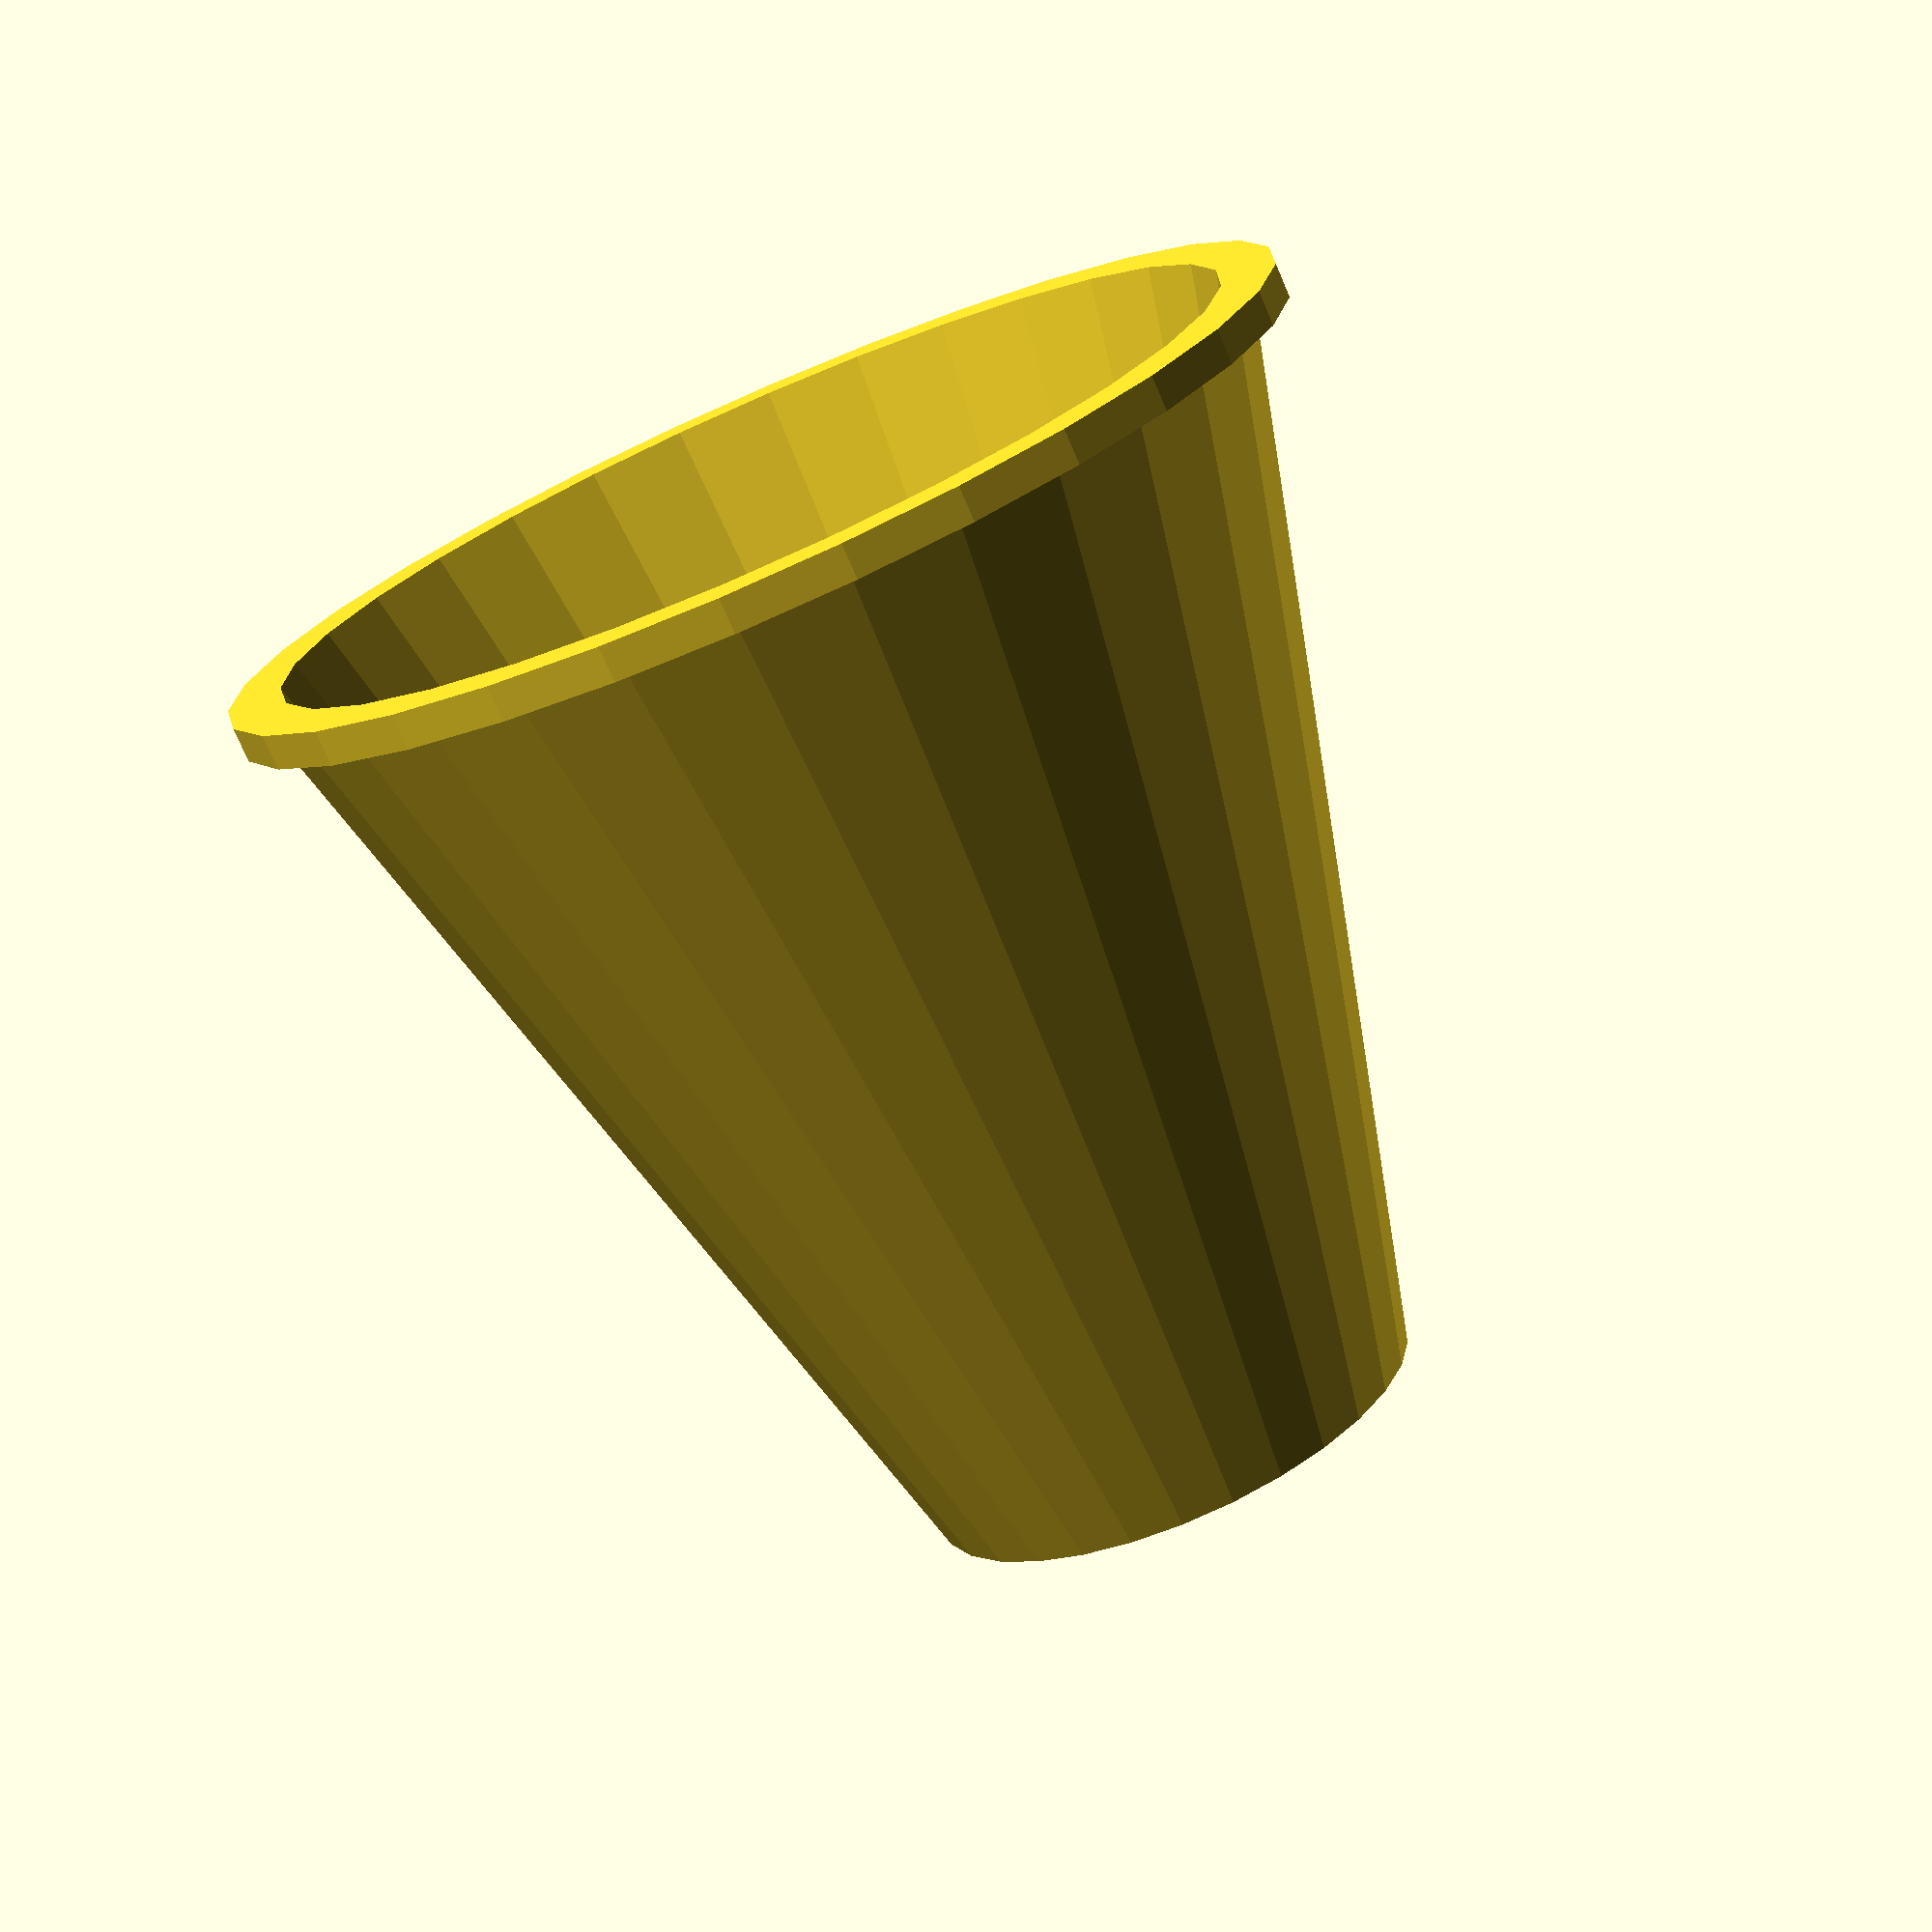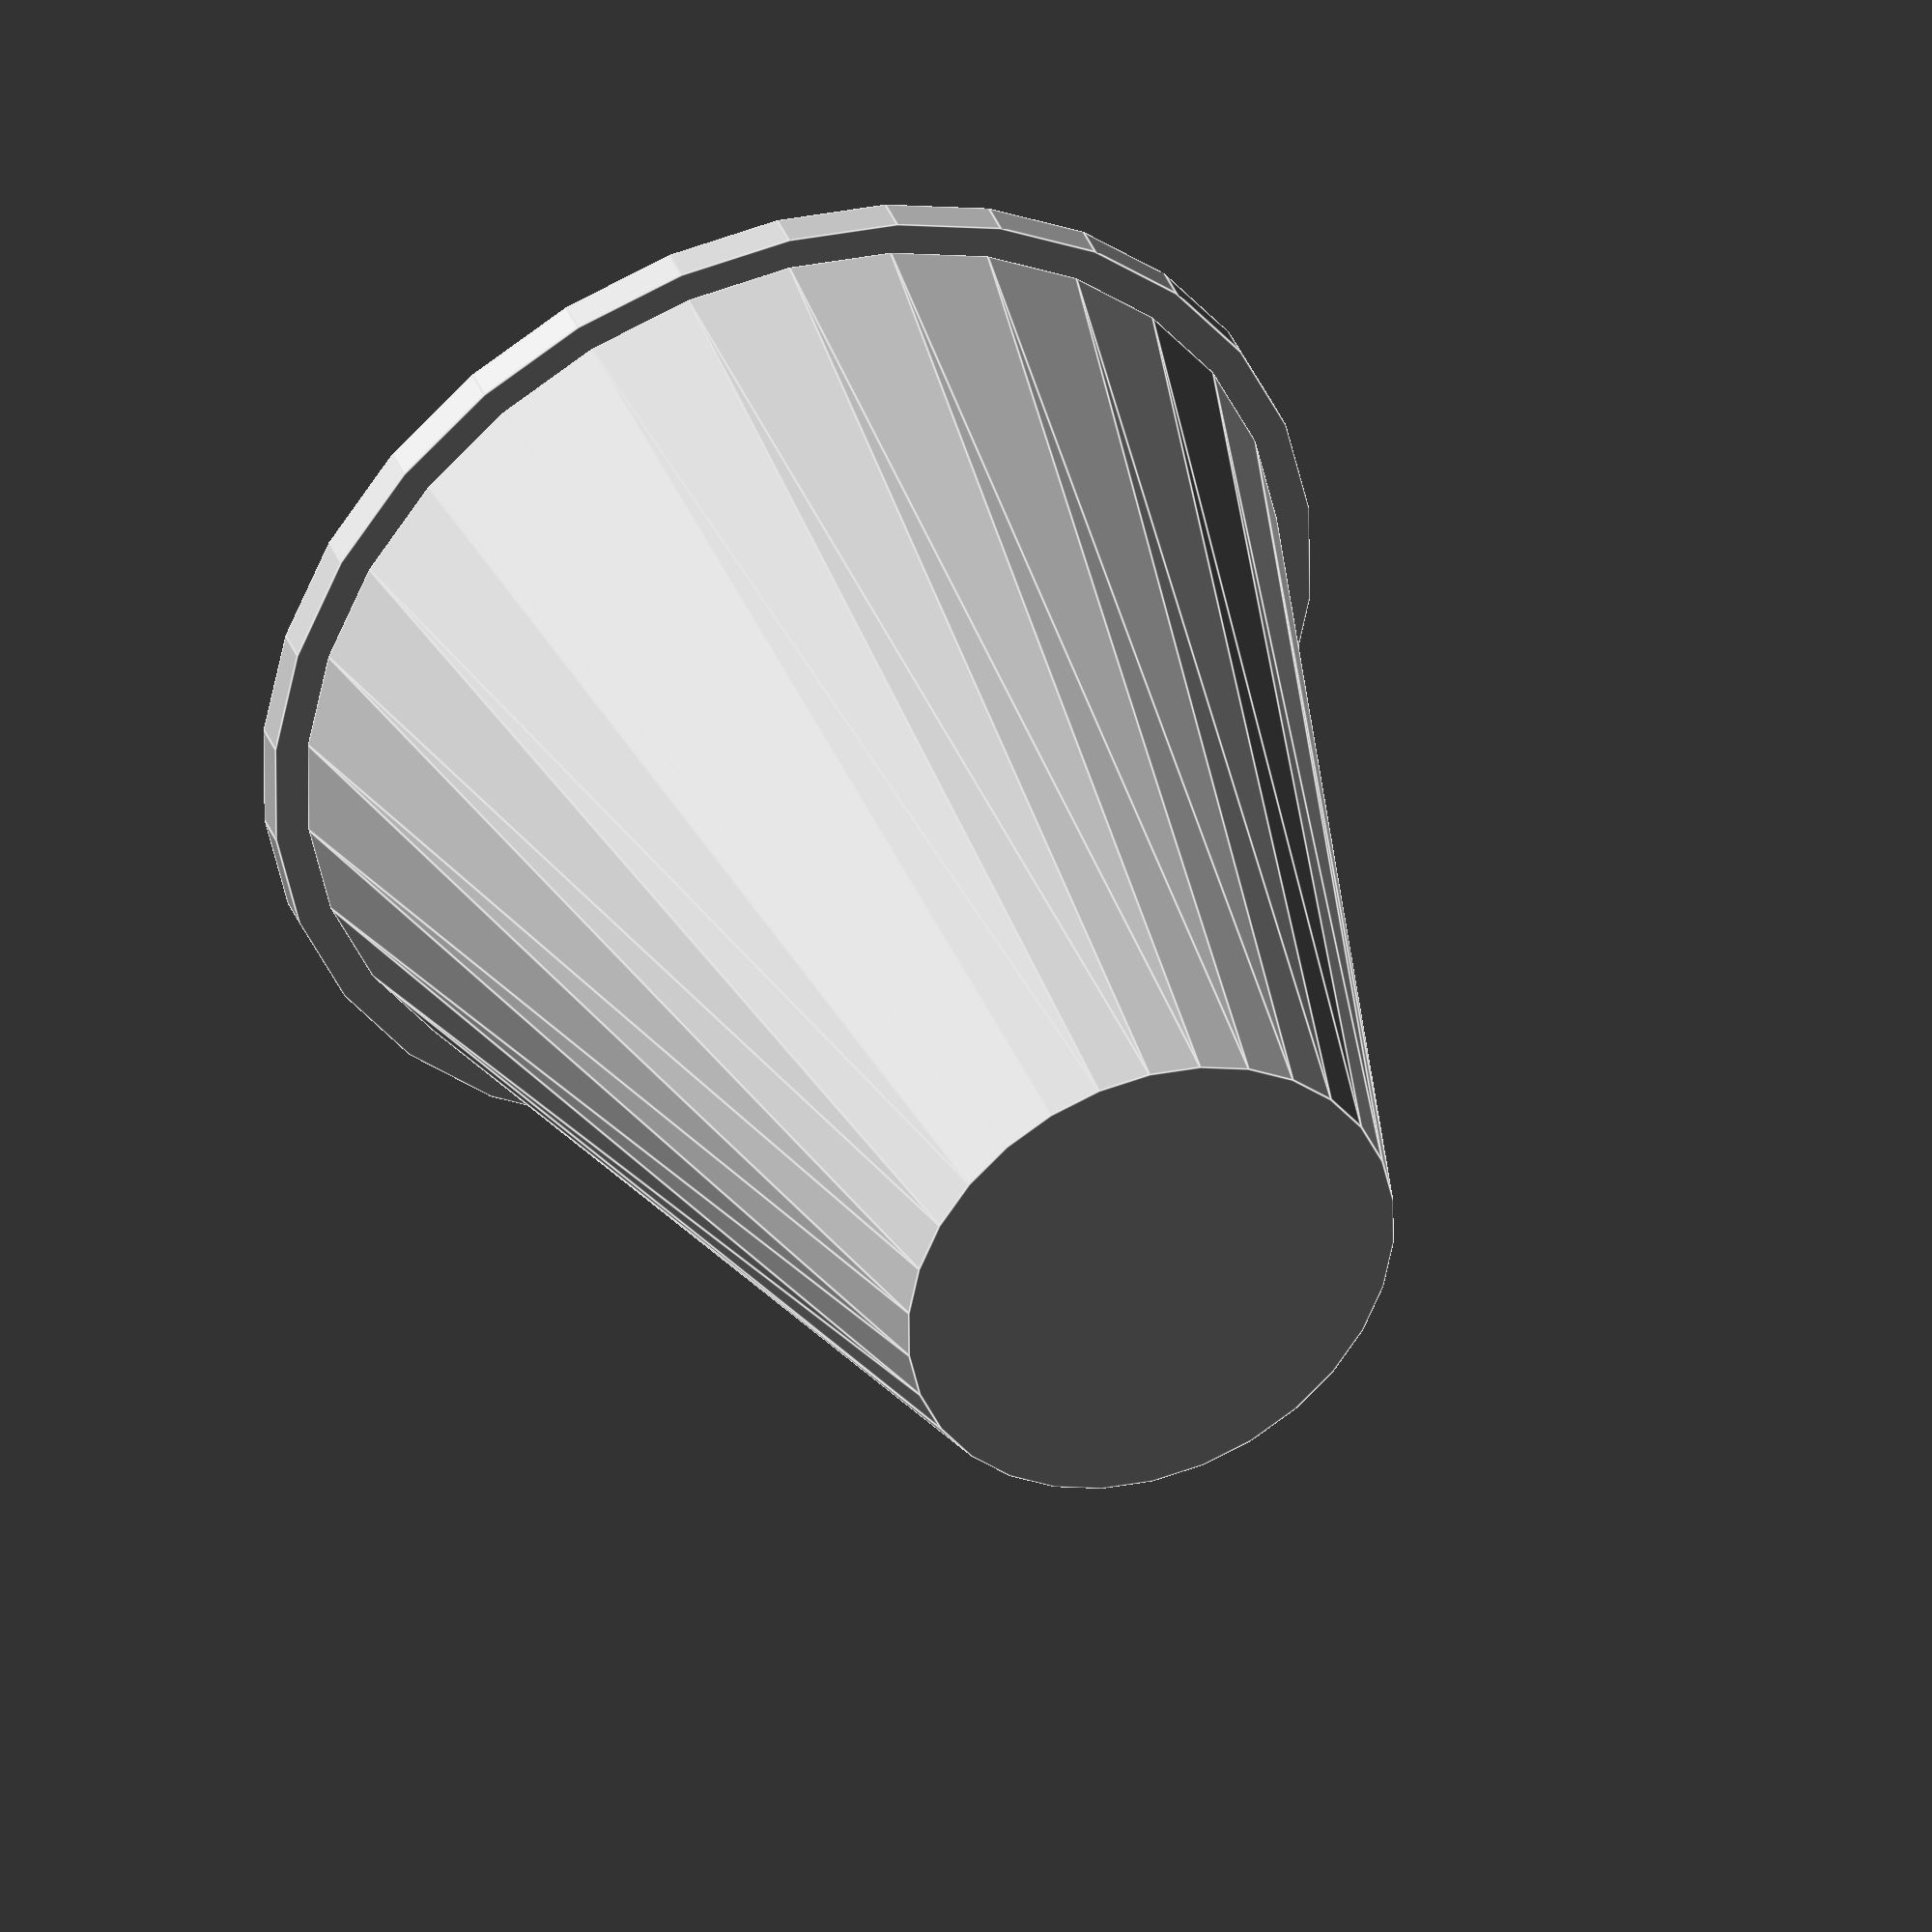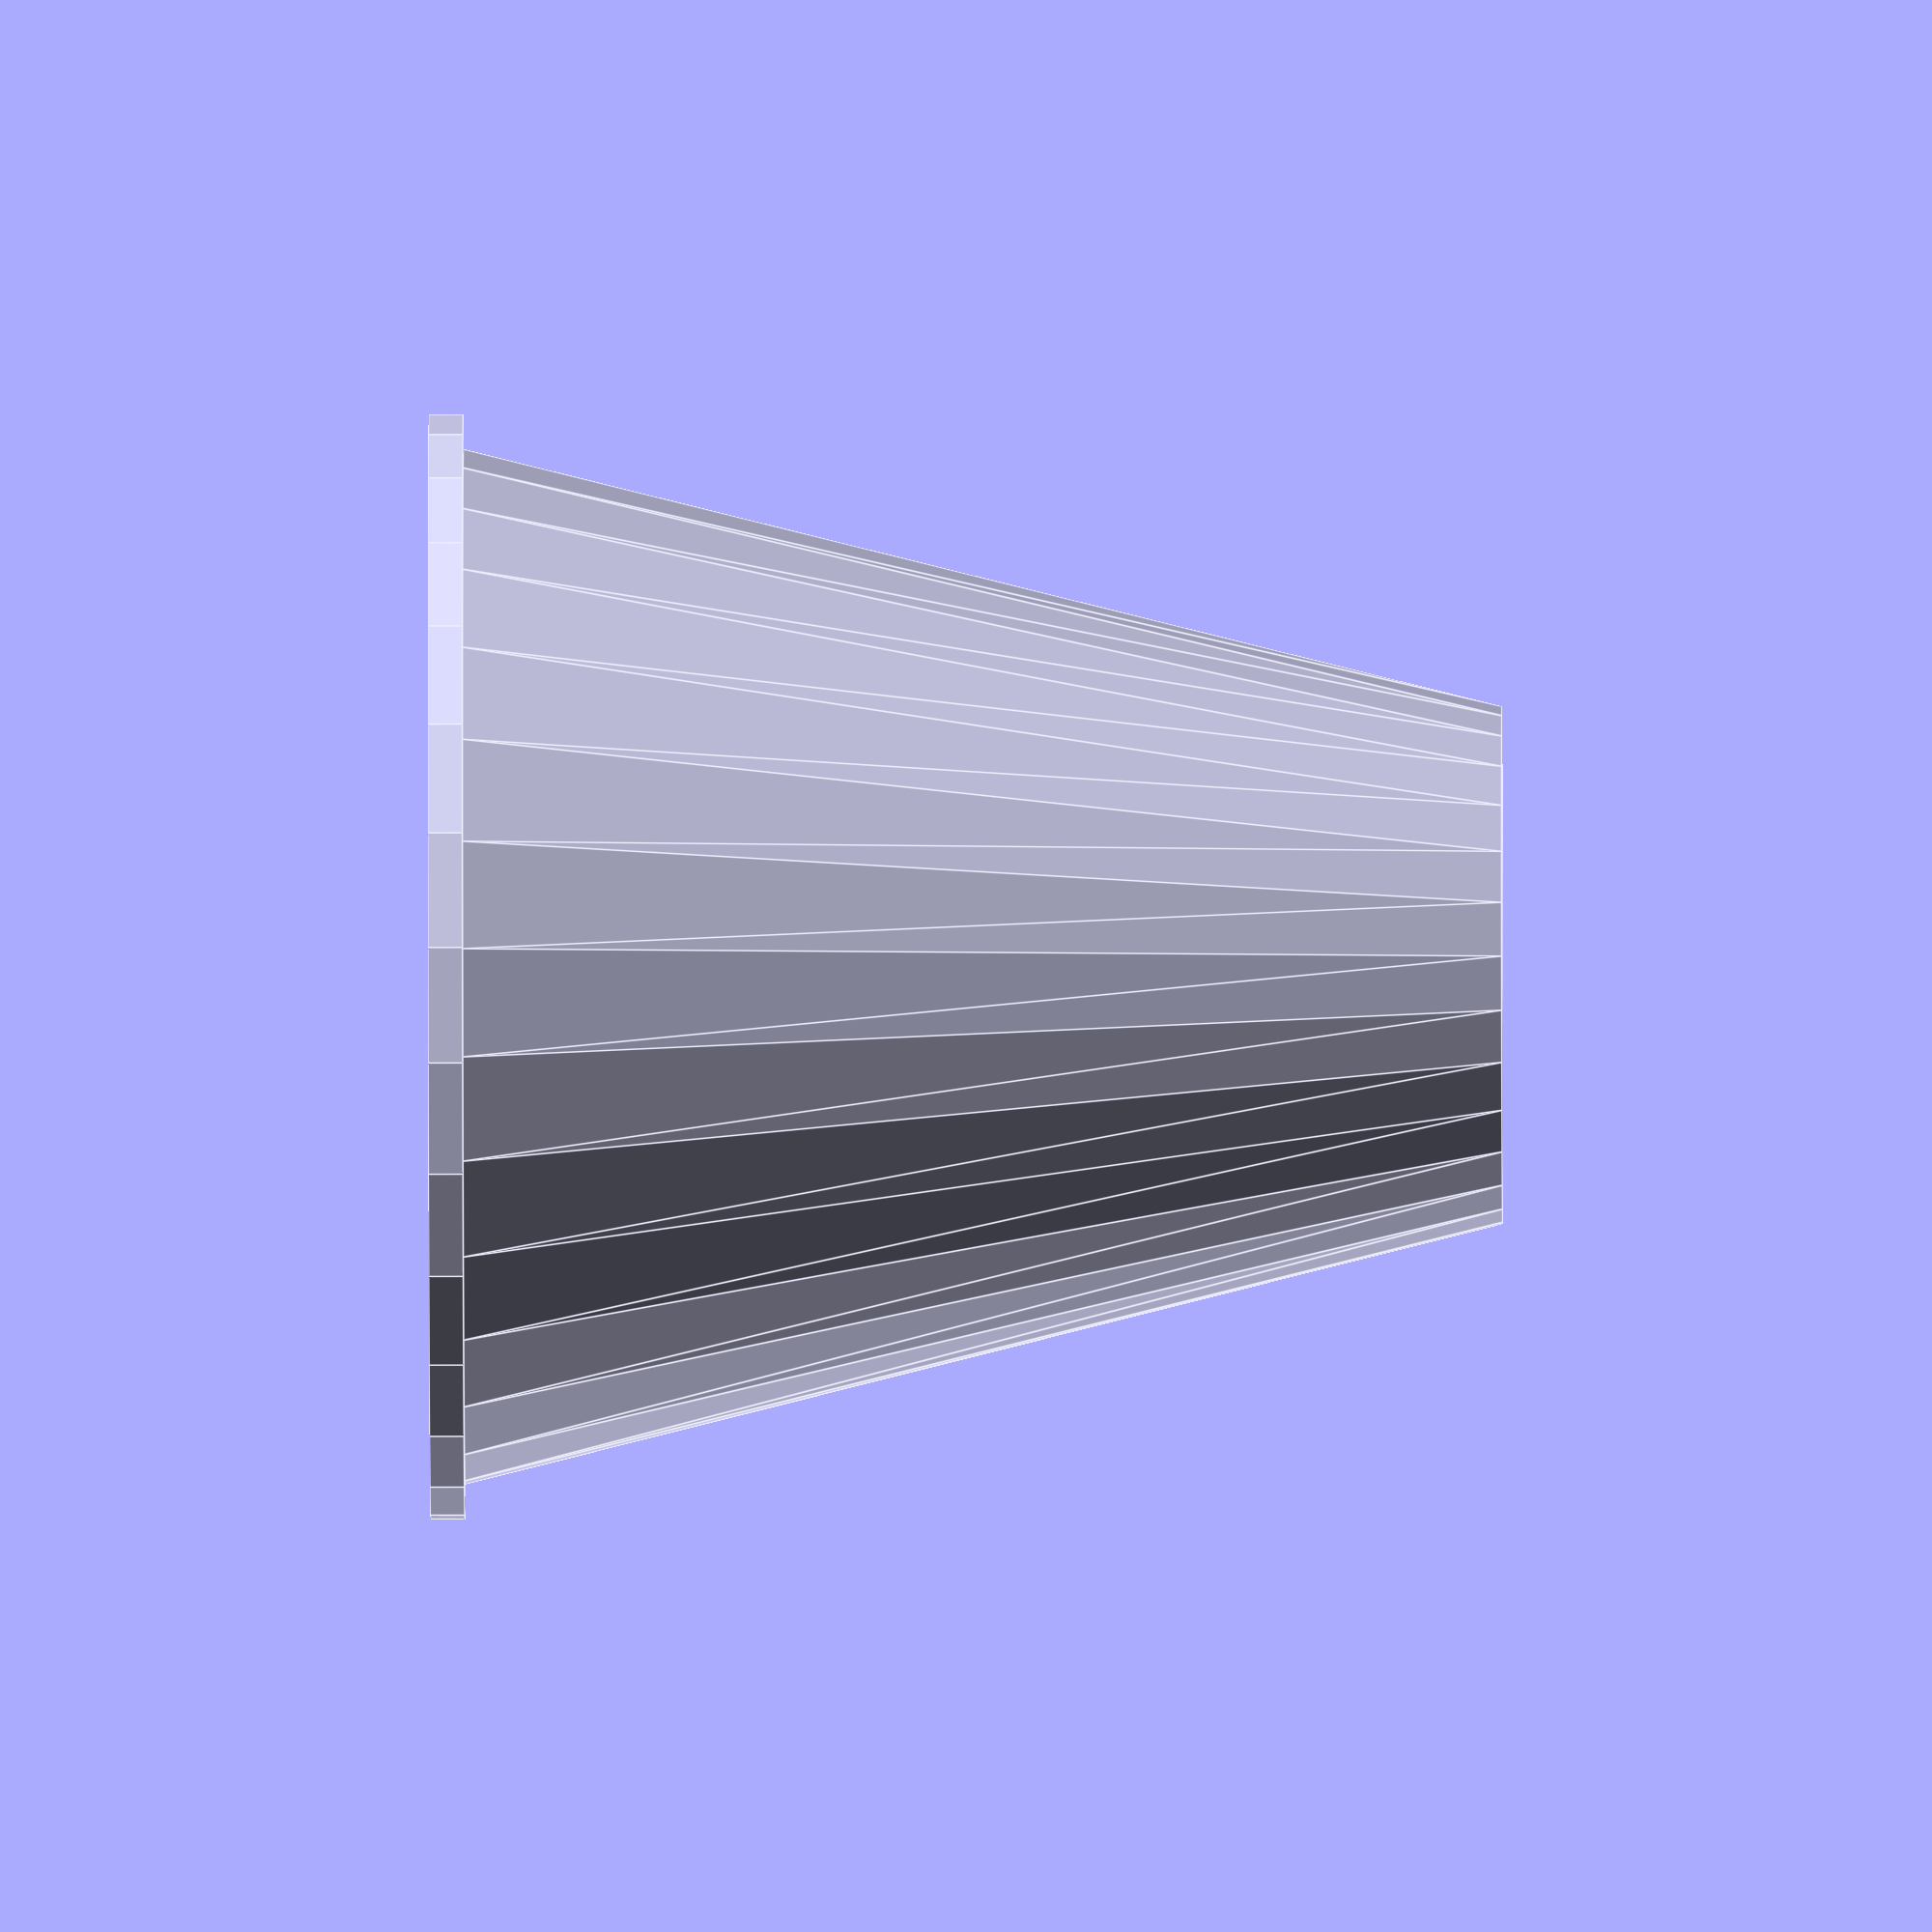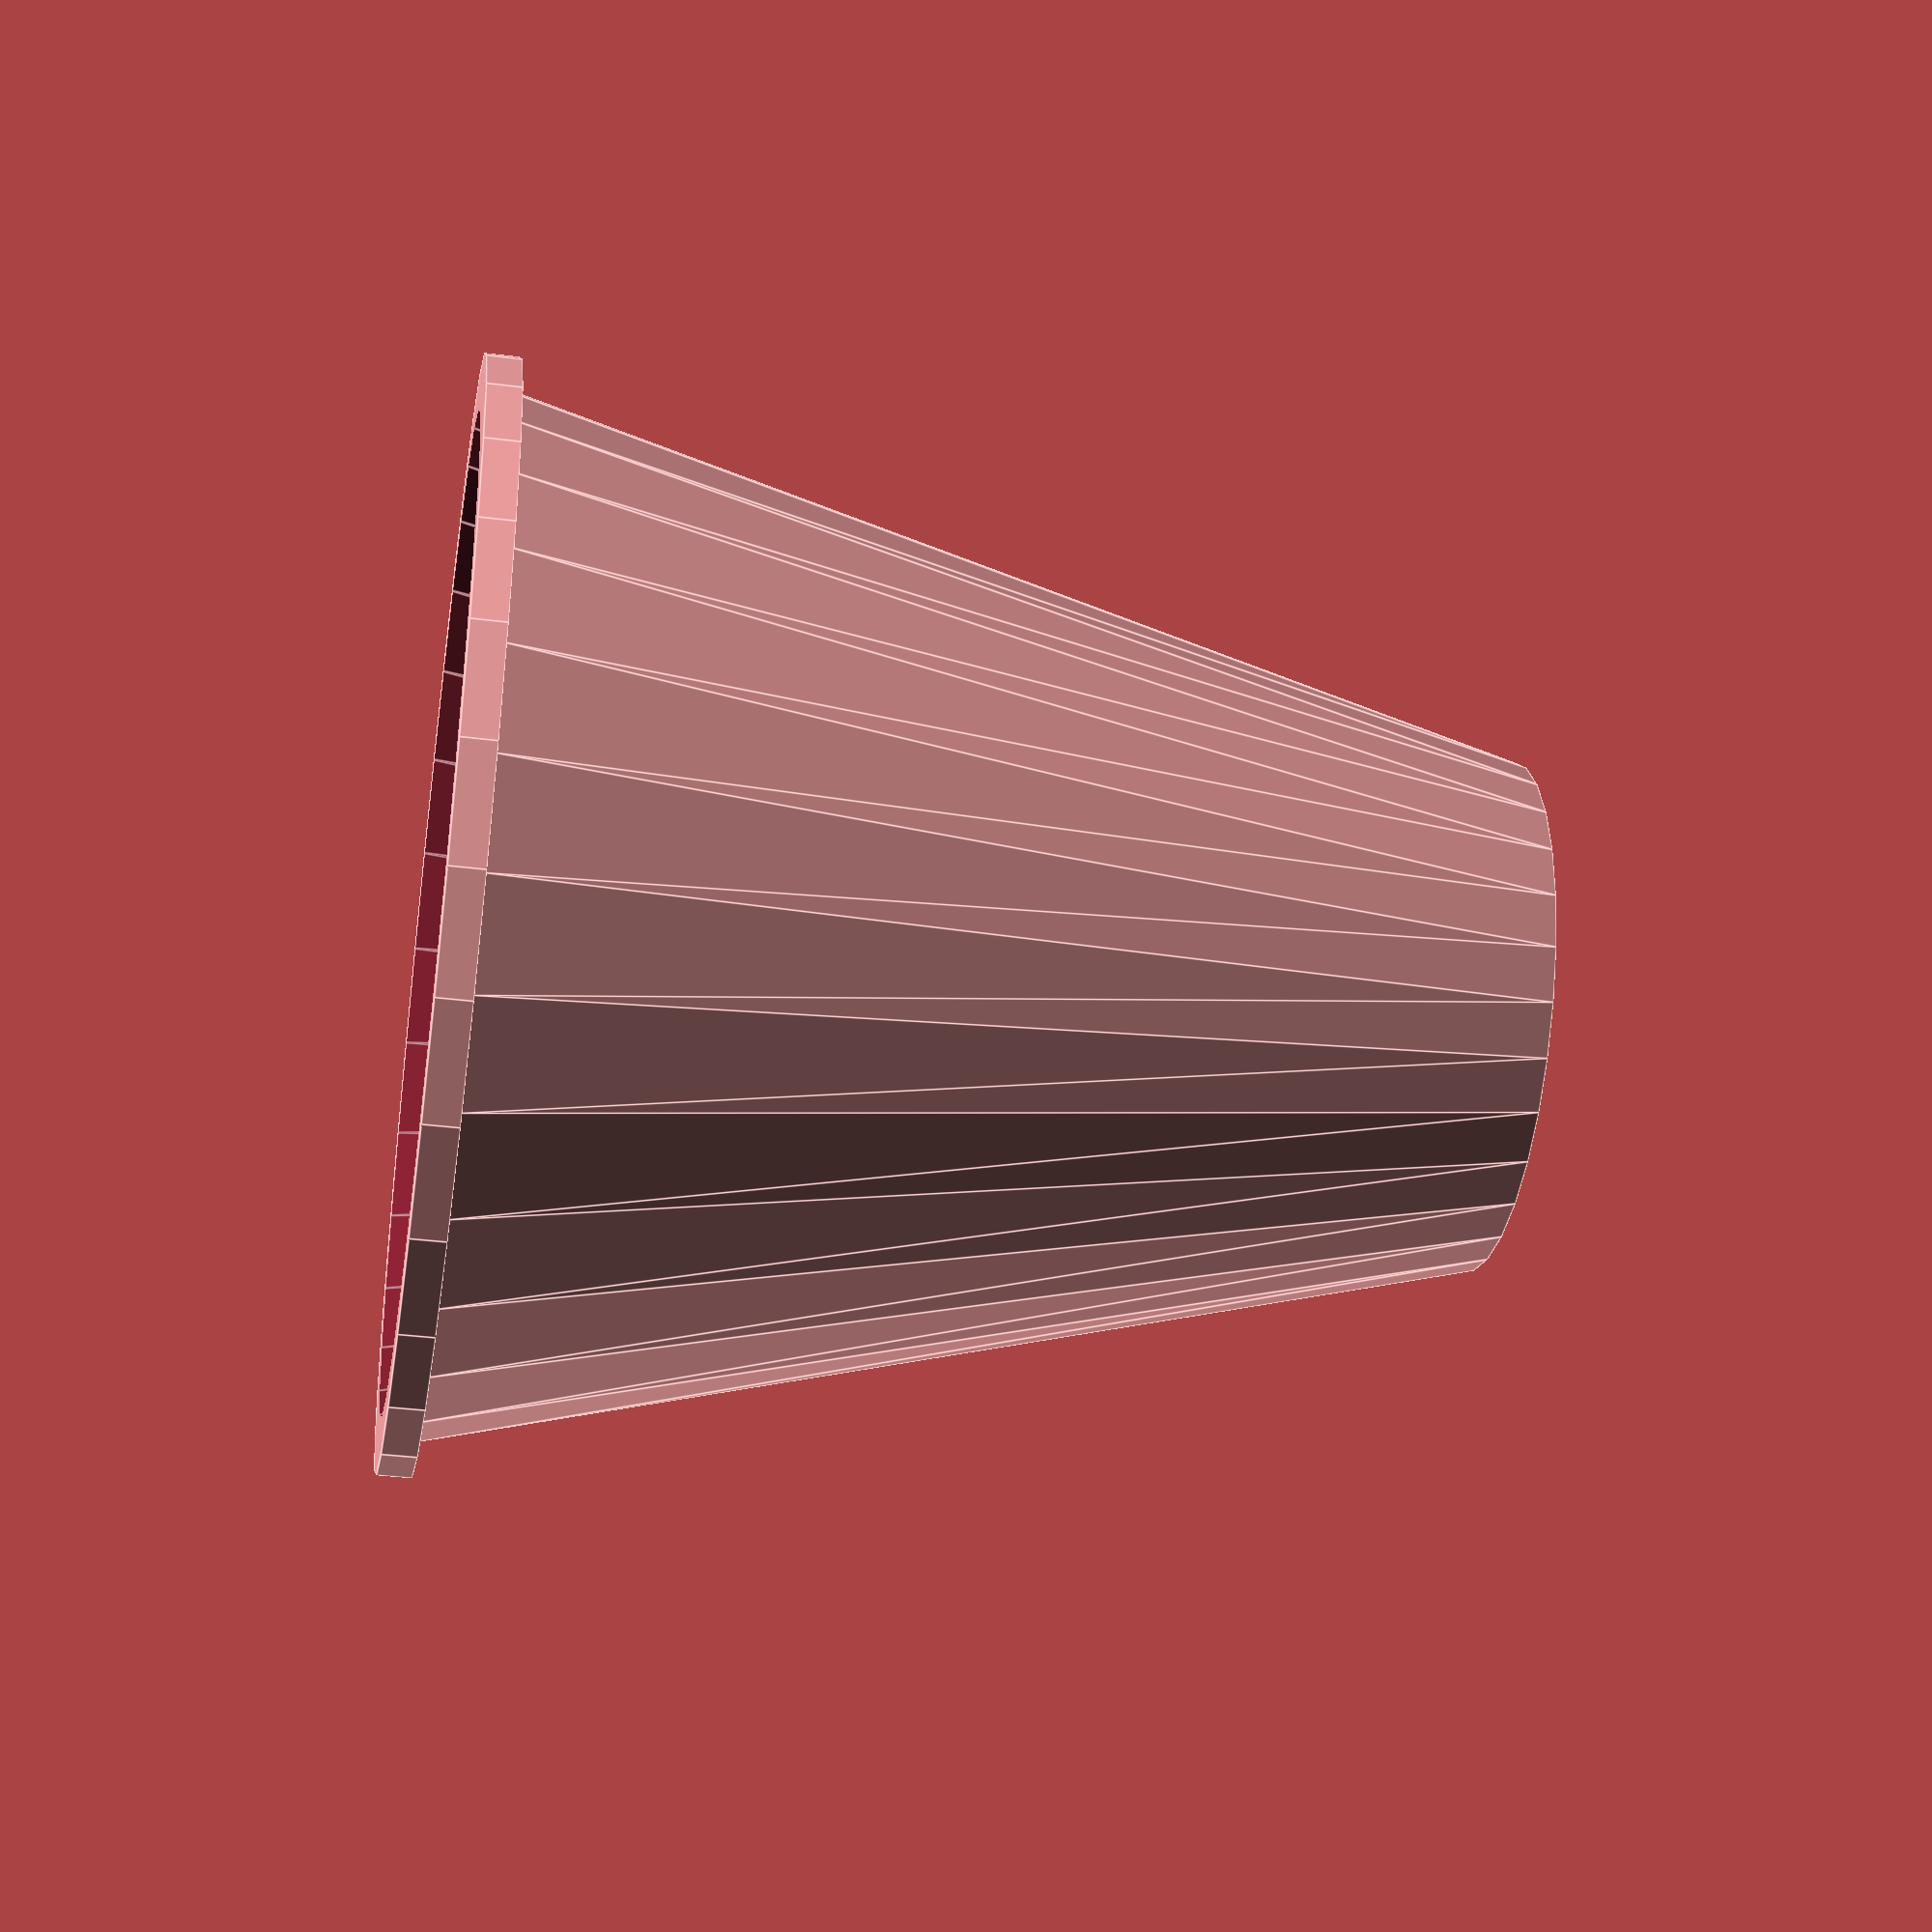
<openscad>
module pahar_plastic(inaltime_pahar,raza_baza_pahar,raza_sus_pahar,raza_buza,inaltime_buza,grosime_perete)
{
      difference(){
          union(){
        cylinder(h=inaltime_pahar, r1=raza_baza_pahar,r2=raza_sus_pahar);
        translate([0,0,inaltime_pahar])cylinder(h=inaltime_buza, r=raza_buza);
          }
        translate([0,0,grosime_perete])cylinder(h=inaltime_pahar+inaltime_buza, r1=raza_baza_pahar-grosime_perete,r2=raza_sus_pahar-grosime_perete);
        }
}
pahar_plastic(60,15,30,32,2,1);

</openscad>
<views>
elev=253.7 azim=54.1 roll=156.7 proj=p view=solid
elev=321.7 azim=42.4 roll=159.8 proj=o view=edges
elev=206.7 azim=312.7 roll=89.8 proj=o view=edges
elev=216.2 azim=308.1 roll=99.4 proj=p view=edges
</views>
